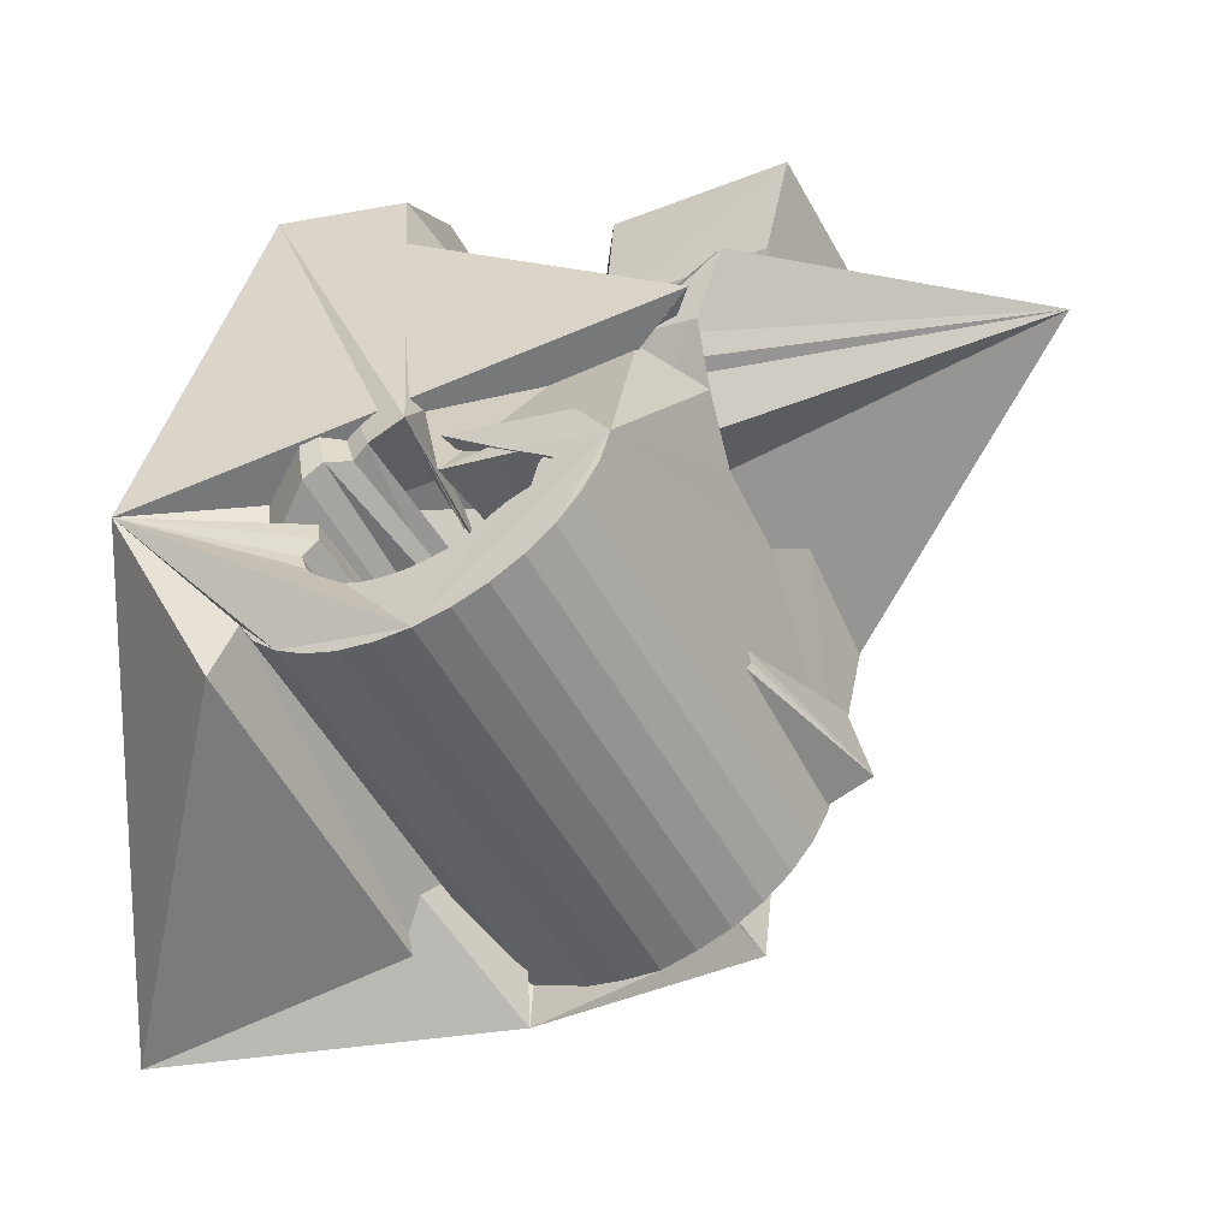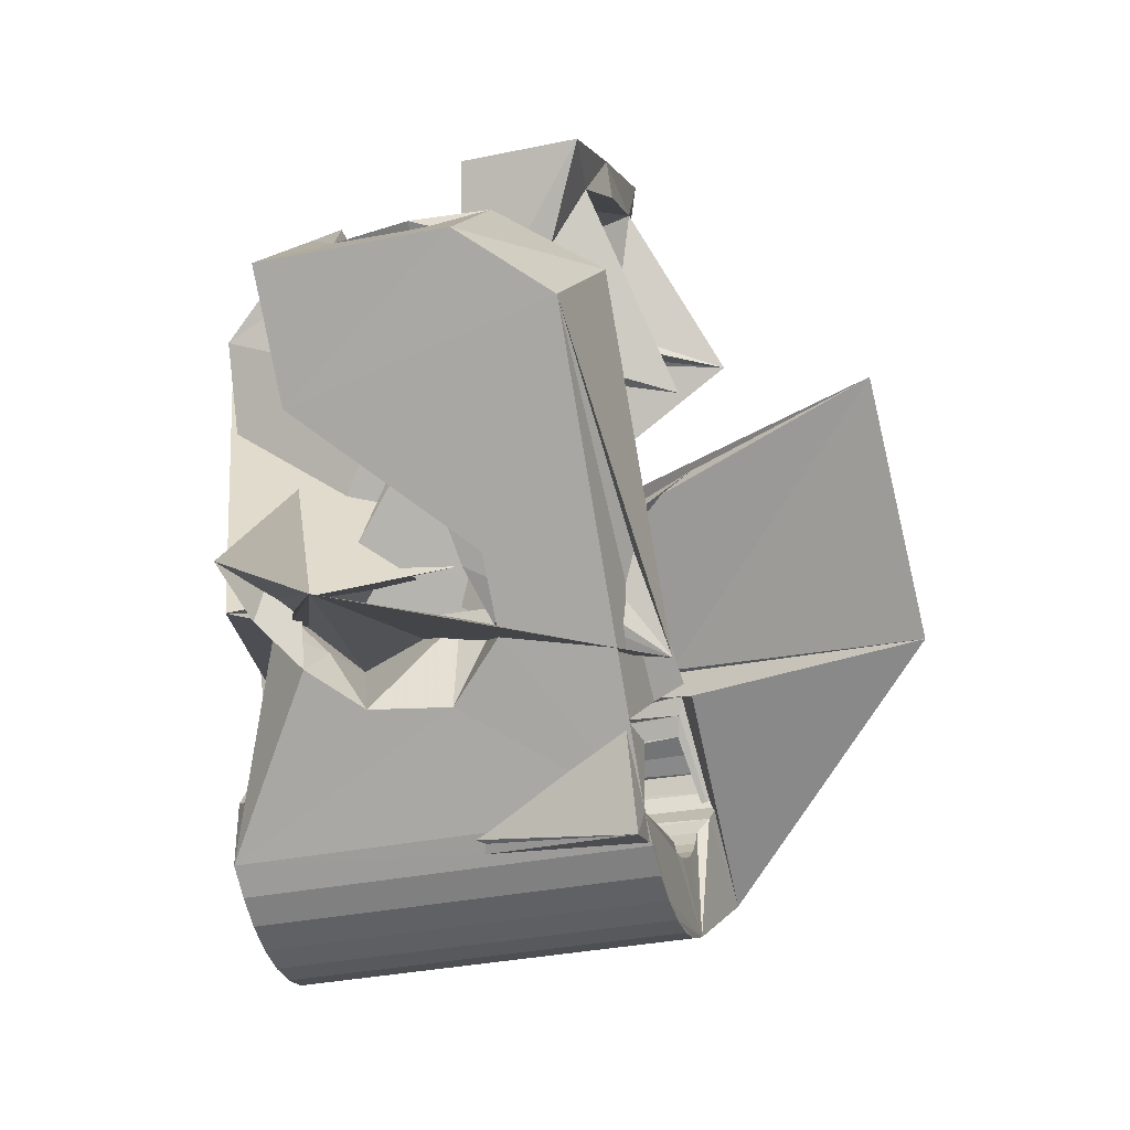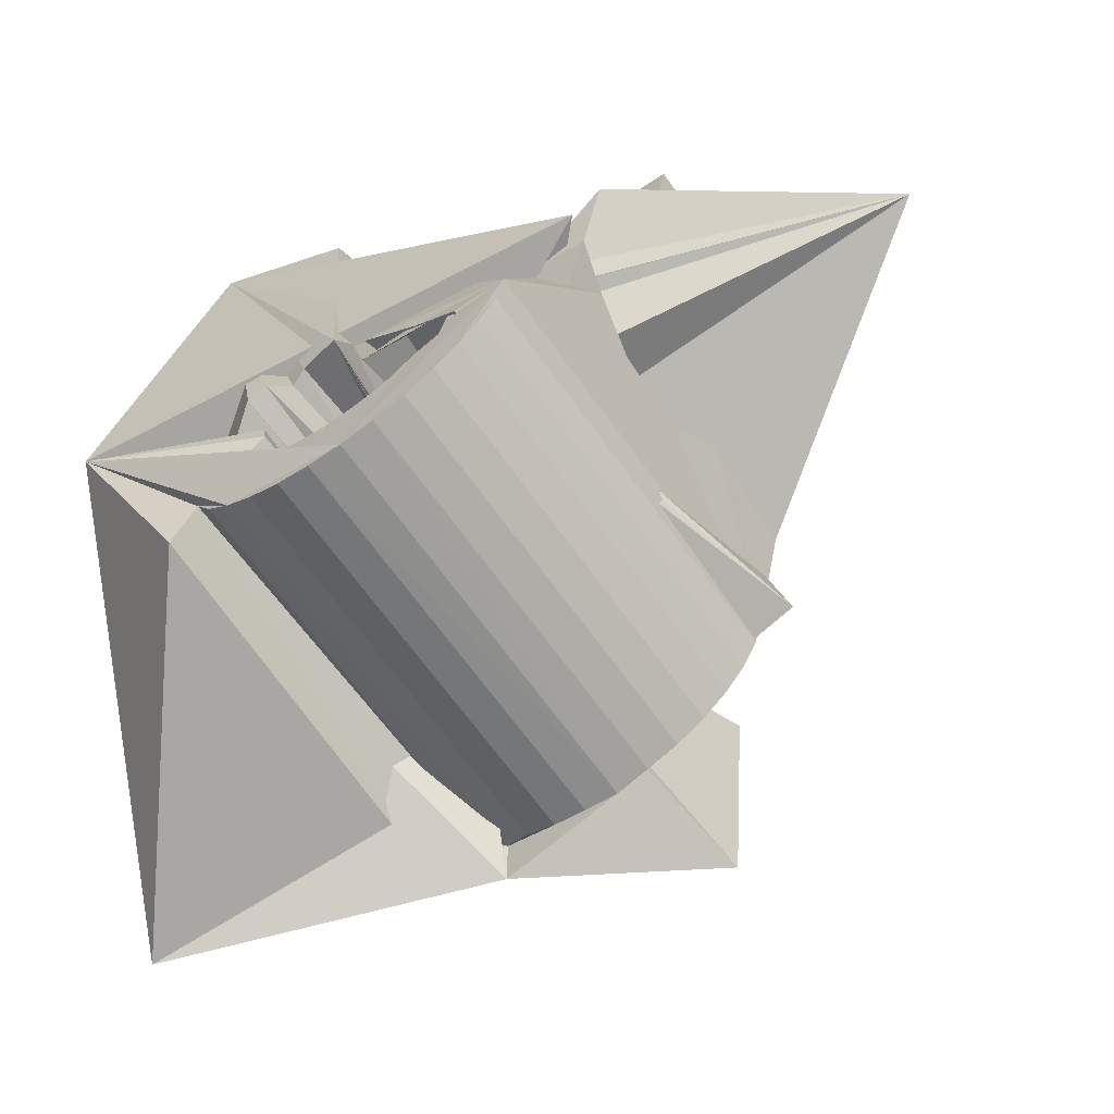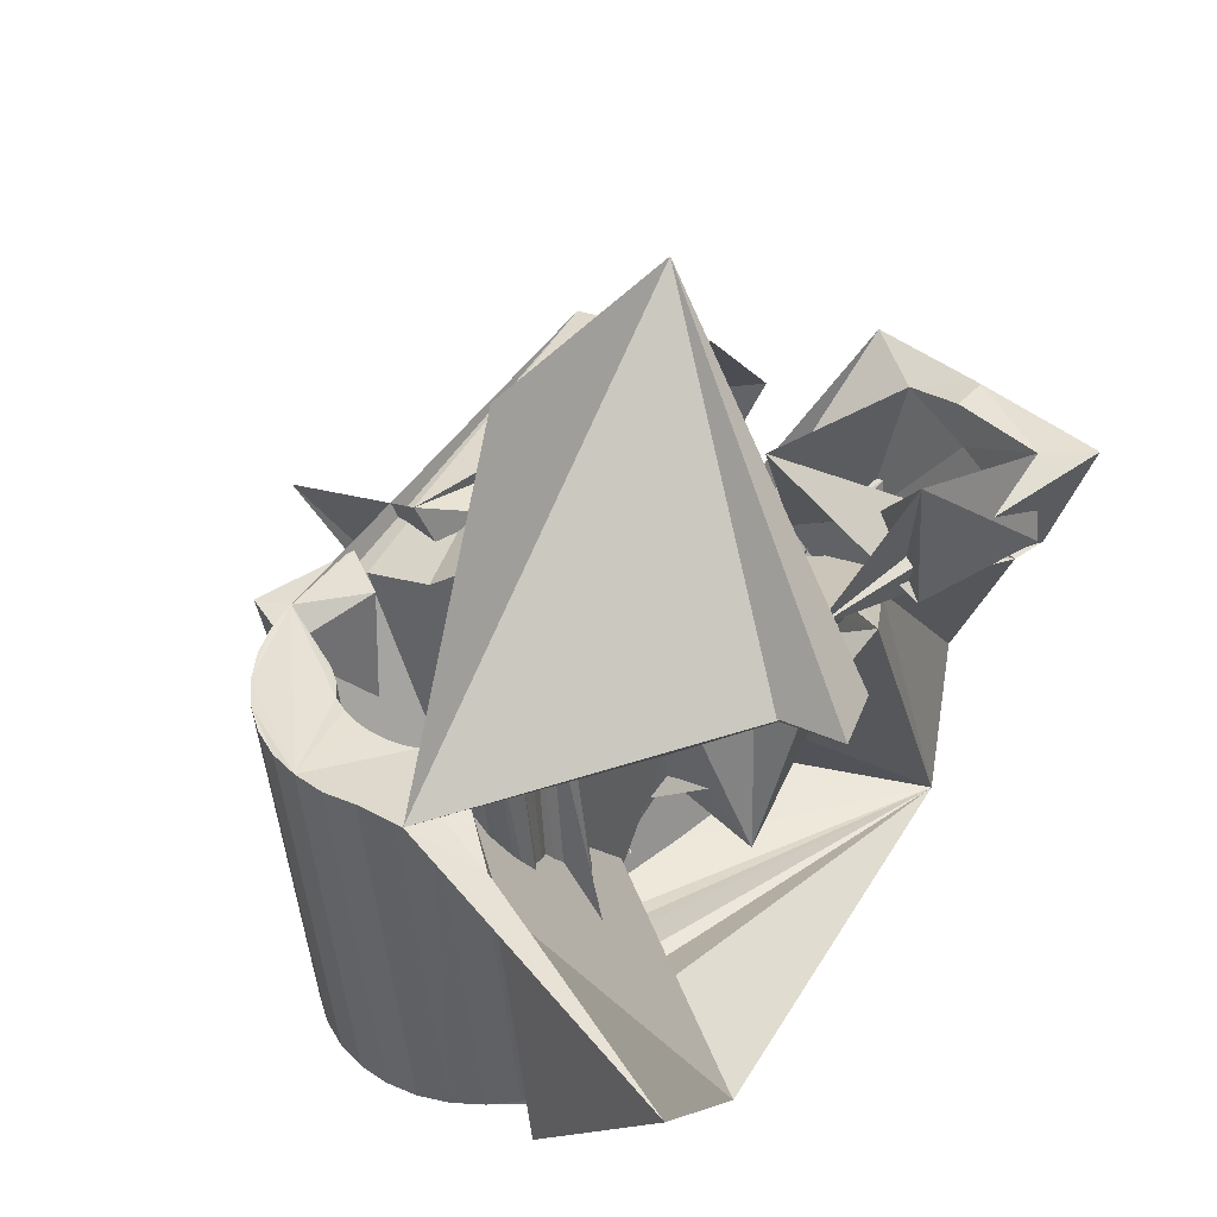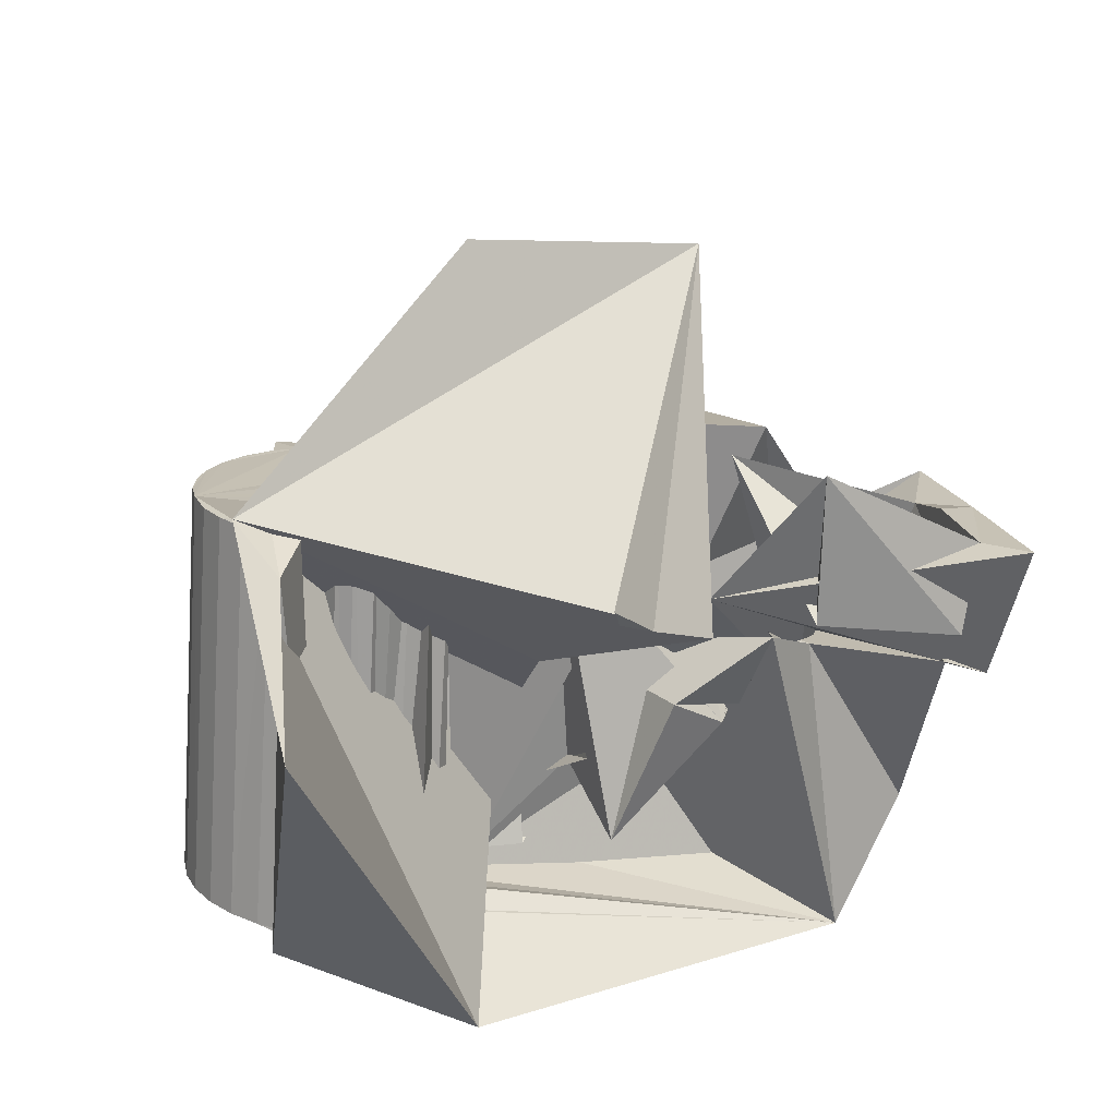
<metadata>
{"format":"obj","ext":"obj","renderer":"f3d","projection":"perspective","resolution":1024,"background":"white","views":[{"elev":-60.9,"azim":12.7,"up":"+Z"},{"elev":-3.0,"azim":87.5,"up":"+Z"},{"elev":-75.9,"azim":20.2,"up":"+Z"},{"elev":59.5,"azim":-133.3,"up":"+Y"},{"elev":34.7,"azim":-104.9,"up":"+Y"}]}
</metadata>
<code>
v -0.04775 -0.04844 0.04676
v -0.07151 -0.03494 -0.03498
v -0.04094 0.005539 0.07795
v -0.03272 -0.02968 0.06512
v -0.05487 -0.02203 -0.07104
v 0.00297 0.004408 0.025
v -0.04999 -0.0245 -0.06095
v 0.002855 -0.001871 -0.000697
v 0.02668 -0.04379 -0.0105
v -0.04716 -0.02443 -0.06694
v -0.04528 0.03694 0.08287
v -0.009963 -0.01308 -0.01624
v -0.04448 0.01898 0.06984
v -0.03239 0.02818 0.02163
v -0.04004 0.02359 0.04111
v -0.04297 -0.02486 -0.07219
v -0.04154 0.01063 0.06841
v -0.03772 0.02063 0.03315
v -0.02944 0.01115 0.04403
v -0.02888 0.01707 -0.01172
v -0.03674 -0.03 -0.04793
v -0.03965 -0.02884 -0.05065
v -0.03714 -0.03052 -0.04378
v -0.03685 0.03498 0.07537
v -0.05014 0.03235 0.01651
v -0.03867 -0.02859 -0.05438
v -0.04749 -0.02464 -0.04066
v -0.03792 -0.02565 -0.07656
v -0.03492 0.05472 0.04314
v -0.03678 -0.02864 -0.05774
v -0.03214 0.02703 -0.001291
v -0.03908 -0.03561 -0.03683
v -0.04026 -0.02187 0.000117
v -0.05759 0.04191 0.00247
v -0.03771 0.007928 0.01342
v -0.03447 -0.02885 -0.06079
v -0.0355 -0.0365 -0.03374
v -0.0299 -0.008496 -0.002098
v 0.021 0.07662 0.03459
v -0.03219 -0.02678 -0.07988
v -0.0322 0.001148 0.02876
v -0.02261 0.056 -0.06808
v -0.03164 -0.02928 -0.06334
v -0.03133 -0.03435 -0.03104
v -0.08714 0.04872 -0.07006
v -0.02915 0.001958 0.03137
v -0.03641 0.05099 -0.06197
v -0.0284 -0.02991 -0.0653
v -0.03045 0.002658 0.02662
v -0.02842 -0.0365 -0.02996
v -0.02647 -0.00197 0.02849
v -0.0279 0.008309 0.04085
v -0.02692 0.02149 -0.006439
v -0.02627 0.003423 0.03388
v -0.02598 -0.02821 -0.08205
v -0.02593 0.05141 -0.05618
v -0.0259 0.009575 0.04095
v -0.0256 -0.001686 0.03157
v -0.03399 -0.001532 0.02479
v -0.02491 -0.03069 -0.06668
v -0.02141 -0.0396 -0.02971
v -0.02453 -0.008763 0.06629
v -0.02442 0.005847 0.06825
v -0.02371 -0.04757 0.04627
v -0.0235 2.9e-05 0.03343
v -0.02344 0.004785 0.0365
v -0.02334 0.003994 0.07917
v -0.02256 0.0304 -0.006723
v -0.01731 0.008971 -0.01215
v -0.02129 0.05267 -0.061
v -0.02086 0.02424 0.04746
v -0.02142 0.01695 0.08096
v -0.0214 0.001745 0.03529
v -0.02127 -0.03159 -0.06751
v -0.02448 -0.003884 0.04356
v -0.02099 0.02116 0.07411
v -0.02067 0.006119 0.03919
v -0.02015 -0.005534 0.03282
v -0.02292 0.02317 0.05115
v -0.01953 -0.02988 -0.08297
v -0.01941 -0.03518 0.06291
v -0.01929 0.003461 0.03714
v -0.01926 -0.003994 0.03442
v -0.01864 -0.01949 -0.00955
v -0.01839 0.04799 -0.03694
v -0.02052 -0.01546 -0.003677
v -0.01311 0.03703 -0.004292
v -0.01999 0.05133 -0.04073
v -0.01661 0.04335 -0.03371
v -0.01787 -0.001938 0.03552
v -0.01757 -0.03259 -0.06774
v -0.0195 0.05089 -0.04485
v -0.01719 0.005177 0.039
v -0.01569 0.04364 -0.02937
v -0.01713 0.03028 0.07544
v -0.01671 0.05019 -0.0658
v -0.01648 0.000118 0.03662
v -0.01641 0.02904 0.08272
v -0.01633 -0.006273 -0.02066
v -0.01763 0.05123 -0.04776
v -0.01537 0.04401 -0.02551
v -0.005958 -0.01426 0.03686
v -0.0151 0.002174 0.03772
v -0.01476 -0.01855 0.06527
v -0.01391 -0.03367 -0.06738
v -0.01371 0.004229 0.03882
v -0.01362 -0.004809 0.03646
v -0.01291 0.04924 -0.04994
v -0.01308 -0.03174 -0.08262
v -0.001506 0.04483 -0.02551
v -0.01291 -0.006301 0.03727
v -0.01224 -0.003905 0.03761
v -0.01183 0.009183 -0.01889
v -0.01157 -0.00151 0.03795
v -0.01098 0.04906 -0.06913
v -0.0109 0.000887 0.03829
v 0.08745 -0.02543 -0.009443
v -0.01044 0.04655 -0.0526
v -0.01038 -0.0348 -0.06639
v -0.01023 0.003281 0.03863
v 0.01316 0.08827 -0.01472
v -0.009893 0.004247 0.03998
v -0.00988 0.004108 0.04095
v -0.009517 0.000181 0.06792
v -0.01051 -0.001654 0.03922
v -0.008467 0.002584 0.06832
v -0.02062 -0.03606 -0.01336
v -0.007192 0.04593 -0.05455
v -0.007269 -0.03595 -0.06441
v -0.01706 0.03752 -0.02701
v -0.006857 -0.03371 -0.081
v -0.006353 0.02414 0.003363
v 0.03291 -0.04549 -0.001268
v -0.005375 0.04267 0.03439
v -0.00772 -0.007725 0.06329
v -0.00477 0.04763 -0.07129
v -0.01583 -0.03652 -0.04545
v -0.00408 -0.03708 -0.06271
v -0.003698 0.04515 -0.05593
v -0.02059 0.01306 -0.000112
v -0.001987 0.04483 0.01868
v -0.003021 -0.008447 0.04344
v 0.01463 -0.03596 -0.007481
v -0.002749 -0.01139 0.06366
v 0.007748 -0.04248 -0.0461
v 8.4e-05 -0.03846 -0.06172
v 0.002924 -0.01878 -0.02098
v -0.001094 -0.03572 -0.07818
v -0.01522 -0.03845 -0.03718
v 0.001292 -0.03944 -0.05683
v -6.1e-05 0.04425 -0.05675
v -0.004283 -0.03941 -0.04884
v 0.002969 -0.04052 -0.05472
v 0.000696 -0.00026 -0.008294
v -0.004295 0.005604 0.04451
v 0.003613 -0.04067 -0.05748
v -0.005427 0.02427 0.07493
v 0.000853 -0.000444 0.07907
v 0.001663 0.04639 -0.0722
v 0.01833 -0.000574 -0.01111
v 0.003637 0.04325 -0.05698
v 0.003999 -0.0377 -0.07426
v 0.007303 0.04217 -0.05662
v 0.02423 0.005698 -0.01245
v 0.009417 -0.01998 0.003659
v 0.008282 -0.02508 0.033
v 0.008131 0.0441 -0.07186
v 0.008232 -0.0237 0.03223
v 0.008233 -0.03958 -0.06939
v 0.009309 0.02187 0.08198
v 0.008883 -0.02127 0.0325
v 0.002615 -0.01017 0.04059
v 0.01027 -0.01886 0.03253
v 0.01122 -0.01699 0.03435
v 0.0324 0.03824 -0.01869
v 0.02683 -0.000286 -0.001759
v 0.01078 0.04086 -0.05566
v 0.01091 -0.01412 0.03359
v 0.01145 -0.04128 -0.06373
v 0.007524 -0.00419 0.03564
v 0.01165 -0.02455 0.03142
v 0.02935 -0.004922 0.01059
v 0.01286 -0.02219 0.0308
v 0.01079 -0.02923 0.06136
v 0.01348 -0.04296 -0.05754
v 0.02235 0.03344 -0.005436
v 0.01371 0.03992 -0.05324
v 0.01419 -0.01992 0.03039
v 0.01435 0.04213 -0.07024
v 0.01465 -0.02325 0.06297
v 0.02361 -0.006721 0.03733
v 0.01507 -0.02539 0.03062
v 0.0153 -0.01751 0.02959
v 0.01564 -0.02499 -0.01767
v 0.01652 -0.01516 0.02898
v 0.01684 -0.02309 0.02906
v 0.01417 0.04187 -0.02333
v 0.01714 0.03829 -0.05152
v 0.01774 -0.01282 0.02837
v 0.0185 -0.02623 0.02982
v 0.0186 -0.0208 0.0275
v 0.01924 0.03584 -0.02673
v 0.02325 0.03697 -0.0545
v 0.03838 -0.0103 0.06052
v 0.02012 0.04012 -0.06742
v 0.02037 -0.0185 0.02594
v 0.01996 -0.006101 0.0203
v 0.02081 -0.02399 0.02731
v 0.03245 0.02891 -0.03089
v 0.04109 0.03128 -0.05053
v 0.02338 -0.01415 0.03902
v 0.03054 0.02892 -0.05306
v 0.03766 0.02909 -0.02952
v 0.02213 -0.01621 0.02438
v 0.02594 0.03344 -0.03404
v 0.02312 -0.02174 0.0248
v 0.02312 0.005012 0.06552
v 0.01717 -0.03103 0.01324
v 0.02389 -0.01391 0.02282
v 0.02799 0.02621 0.05354
v 0.02472 0.008029 -0.002442
v 0.02521 0.03814 -0.0635
v 0.02543 -0.0195 0.02228
v 0.02843 -0.02414 0.05801
v 0.02705 -0.03865 -0.01212
v 0.0267 0.006808 0.003485
v 0.02707 -0.02942 -0.02088
v 0.02777 -0.01777 -0.02823
v 0.02774 -0.01725 0.01977
v 0.02944 0.03626 -0.05863
v 0.03005 -0.01501 0.01726
v 0.03154 -0.001926 -0.02774
v 0.03266 0.03456 -0.05297
v 0.03471 0.03296 -0.04675
v 0.03726 0.006298 -0.01502
v 0.03941 -0.03278 0.02588
v 0.04079 0.003153 0.000188
v 0.04534 -0.03806 0.05145
v 0.05524 -0.002689 0.05648
v 0.05658 0.01604 0.04456
f 166 236 238
f 166 238 184
f 164 235 221
f 235 237 221
f 237 226 221
f 226 176 221
f 176 164 221
f 160 232 164
f 232 235 164
f 160 147 228
f 160 228 232
f 172 190 211
f 190 224 211
f 211 191 172
f 211 224 204
f 211 204 191
f 20 113 53
f 113 132 53
f 132 31 53
f 31 25 53
f 25 20 53
f 99 113 12
f 113 20 12
f 99 12 84
f 12 9 84
f 84 9 38
f 9 8 38
f 8 33 38
f 33 86 38
f 86 84 38
f 123 124 142
f 124 144 142
f 142 102 123
f 142 144 104
f 142 104 102
f 104 144 124
f 122 120 106
f 122 106 93
f 35 33 8
f 35 8 18
f 41 35 18
f 46 41 18
f 54 46 18
f 66 54 18
f 77 66 18
f 122 93 77
f 18 122 77
f 86 33 87
f 33 35 59
f 35 51 59
f 51 78 59
f 78 107 59
f 107 87 59
f 87 33 59
f 103 106 116
f 106 120 116
f 103 82 93
f 103 93 106
f 82 66 77
f 82 77 93
f 97 103 114
f 103 116 114
f 97 73 82
f 97 82 103
f 82 73 66
f 73 54 66
f 90 97 112
f 97 114 112
f 90 65 73
f 90 73 97
f 73 65 54
f 65 46 54
f 83 90 111
f 90 112 111
f 83 58 65
f 83 65 90
f 65 58 46
f 58 41 46
f 83 111 107
f 83 107 78
f 58 83 78
f 58 78 51
f 58 51 41
f 51 35 41
f 166 168 181
f 166 181 192
f 231 226 237
f 231 237 236
f 229 231 236
f 223 229 236
f 216 223 236
f 208 216 236
f 200 208 236
f 166 192 200
f 236 166 200
f 176 226 182
f 226 231 207
f 231 219 207
f 219 199 207
f 199 180 207
f 180 182 207
f 182 226 207
f 183 181 171
f 181 168 171
f 183 196 192
f 183 192 181
f 196 208 200
f 196 200 192
f 188 183 173
f 183 171 173
f 188 201 196
f 188 196 183
f 196 201 208
f 201 216 208
f 193 188 174
f 188 173 174
f 193 206 201
f 193 201 188
f 201 206 216
f 206 223 216
f 195 193 178
f 193 174 178
f 195 214 206
f 195 206 193
f 206 214 223
f 214 229 223
f 195 178 180
f 195 180 199
f 214 195 199
f 214 199 219
f 214 219 229
f 219 231 229
f 19 52 57
f 52 125 57
f 125 122 57
f 122 18 57
f 18 19 57
f 171 168 166
f 117 133 143
f 204 217 220
f 117 143 147
f 191 204 220
f 191 220 175
f 173 171 166
f 174 173 166
f 178 174 166
f 180 178 166
f 184 190 172
f 166 184 172
f 180 166 172
f 180 172 191
f 182 180 191
f 117 147 160
f 182 191 175
f 176 182 175
f 164 176 175
f 160 164 175
f 175 117 160
f 227 225 218
f 227 218 185
f 228 227 185
f 239 238 236
f 232 228 185
f 240 239 236
f 240 236 237
f 232 185 234
f 235 232 234
f 234 240 237
f 237 235 234
f 161 151 91
f 151 74 91
f 91 105 163
f 91 163 161
f 105 119 177
f 105 177 163
f 119 129 187
f 119 187 177
f 129 138 198
f 129 198 187
f 138 146 203
f 138 203 198
f 146 150 210
f 146 210 203
f 150 153 210
f 153 213 210
f 153 156 213
f 156 215 213
f 156 152 212
f 156 212 215
f 152 149 212
f 149 209 212
f 149 145 209
f 145 202 209
f 145 137 197
f 145 197 202
f 137 127 186
f 137 186 197
f 127 117 175
f 127 175 186
f 130 140 50
f 140 61 50
f 50 44 121
f 50 121 130
f 44 37 110
f 44 110 121
f 37 32 101
f 37 101 110
f 32 27 94
f 32 94 101
f 27 23 94
f 23 89 94
f 23 21 89
f 21 85 89
f 21 22 88
f 21 88 85
f 22 26 92
f 22 92 88
f 26 30 100
f 26 100 92
f 30 36 108
f 30 108 100
f 36 43 108
f 43 118 108
f 43 48 118
f 48 128 118
f 48 60 139
f 48 139 128
f 60 74 139
f 74 151 139
f 233 234 185
f 233 185 179
f 179 169 233
f 169 230 233
f 169 162 222
f 169 222 230
f 162 148 205
f 162 205 222
f 148 131 189
f 148 189 205
f 131 109 167
f 131 167 189
f 109 80 159
f 109 159 167
f 80 55 159
f 55 136 159
f 55 40 115
f 55 115 136
f 40 28 115
f 28 96 115
f 28 16 70
f 28 70 96
f 16 10 56
f 16 56 70
f 10 7 56
f 7 47 56
f 7 5 47
f 5 45 47
f 5 2 45
f 2 42 45
f 132 141 68
f 141 39 68
f 39 34 68
f 34 31 68
f 31 132 68
f 39 141 140
f 175 220 240
f 159 136 115
f 205 189 167
f 47 45 42
f 70 56 47
f 70 47 42
f 233 230 222
f 115 96 70
f 159 115 70
f 159 70 42
f 205 167 159
f 234 233 222
f 222 205 159
f 234 222 159
f 39 140 130
f 39 130 121
f 42 39 121
f 42 121 110
f 42 110 101
f 42 101 94
f 42 94 89
f 42 89 85
f 42 85 88
f 42 88 92
f 42 92 100
f 42 100 108
f 159 42 108
f 159 108 118
f 159 118 128
f 159 128 139
f 159 139 151
f 159 151 161
f 159 161 163
f 159 163 177
f 234 159 177
f 234 177 187
f 234 187 198
f 234 198 203
f 234 203 210
f 234 210 213
f 234 213 215
f 234 215 212
f 240 234 212
f 186 175 240
f 197 186 240
f 202 197 240
f 209 202 240
f 212 209 240
f 225 227 194
f 227 228 194
f 228 147 194
f 147 143 194
f 143 225 194
f 218 225 133
f 225 143 133
f 49 52 19
f 17 63 67
f 6 49 19
f 17 67 3
f 6 19 17
f 17 3 6
f 67 63 126
f 125 52 49
f 158 67 126
f 125 49 154
f 126 125 154
f 126 154 158
f 170 98 72
f 98 11 72
f 11 3 72
f 3 67 72
f 67 158 72
f 158 170 72
f 29 79 75
f 29 75 14
f 98 95 24
f 11 98 24
f 24 29 14
f 14 11 24
f 157 95 98
f 75 79 155
f 157 98 170
f 165 75 155
f 165 155 157
f 170 165 157
f 135 13 76
f 13 24 76
f 24 95 76
f 95 157 76
f 157 135 76
f 134 15 13
f 13 135 134
f 13 15 29
f 13 29 24
f 15 134 71
f 134 155 71
f 155 79 71
f 79 29 71
f 29 15 71
f 134 135 157
f 134 157 155
f 165 170 154
f 170 158 154
f 14 75 69
f 75 165 69
f 165 154 69
f 154 49 69
f 49 6 69
f 6 14 69
f 11 14 3
f 14 6 3
f 224 190 184
f 217 204 224
f 224 184 238
f 239 217 224
f 224 238 239
f 4 81 62
f 81 104 62
f 104 124 62
f 124 126 62
f 126 63 62
f 63 17 62
f 17 4 62
f 218 133 117
f 61 64 1
f 40 55 80
f 109 131 148
f 2 5 7
f 7 10 16
f 2 7 16
f 162 169 179
f 16 28 40
f 16 40 80
f 2 16 80
f 80 109 148
f 162 179 185
f 80 148 162
f 80 162 185
f 218 117 127
f 218 127 137
f 185 218 137
f 185 137 145
f 185 145 149
f 185 149 152
f 185 152 156
f 185 156 153
f 185 153 150
f 185 150 146
f 80 185 146
f 80 146 138
f 80 138 129
f 80 129 119
f 80 119 105
f 80 105 91
f 80 91 74
f 80 74 60
f 80 60 48
f 80 48 43
f 2 80 43
f 2 43 36
f 2 36 30
f 2 30 26
f 2 26 22
f 2 22 21
f 2 21 23
f 2 23 27
f 1 2 27
f 50 61 1
f 44 50 1
f 37 44 1
f 32 37 1
f 27 32 1
f 116 120 122
f 140 141 132
f 104 81 64
f 140 132 113
f 102 104 64
f 102 64 61
f 114 116 122
f 112 114 122
f 111 112 122
f 107 111 122
f 126 124 123
f 125 126 123
f 122 125 123
f 107 122 123
f 107 123 102
f 87 107 102
f 140 113 99
f 87 102 61
f 86 87 61
f 84 86 61
f 99 84 61
f 61 140 99
f 25 31 34
f 4 17 19
f 1 4 19
f 25 34 39
f 25 39 42
f 20 25 42
f 12 20 42
f 12 42 2
f 9 12 2
f 9 2 1
f 1 19 18
f 1 18 8
f 1 8 9
f 240 220 239
f 220 217 239
f 81 4 64
f 4 1 64

</code>
